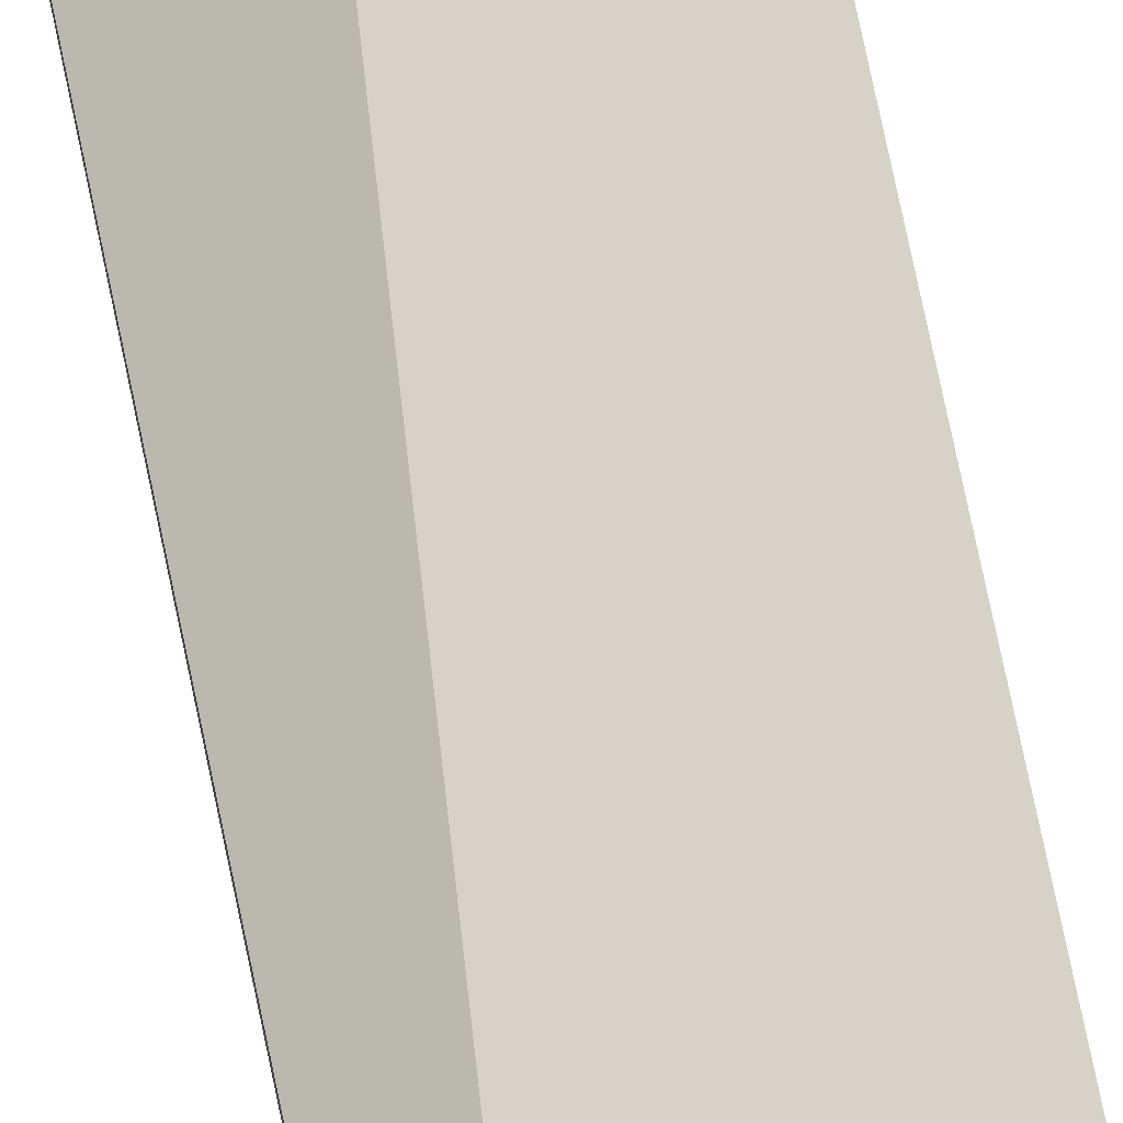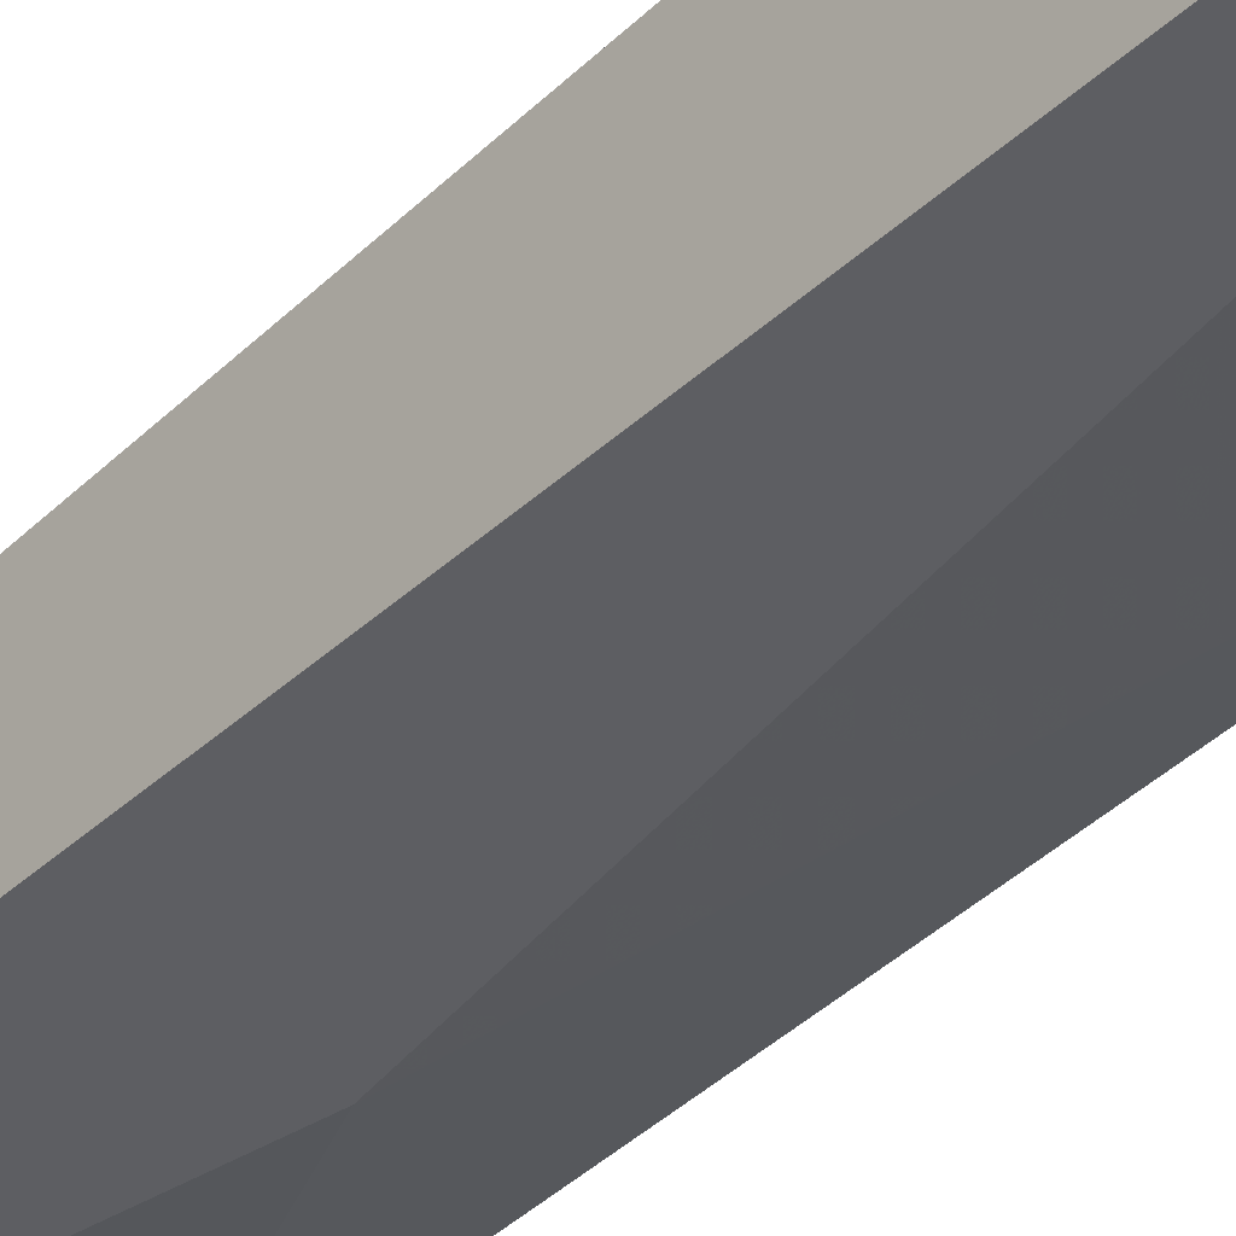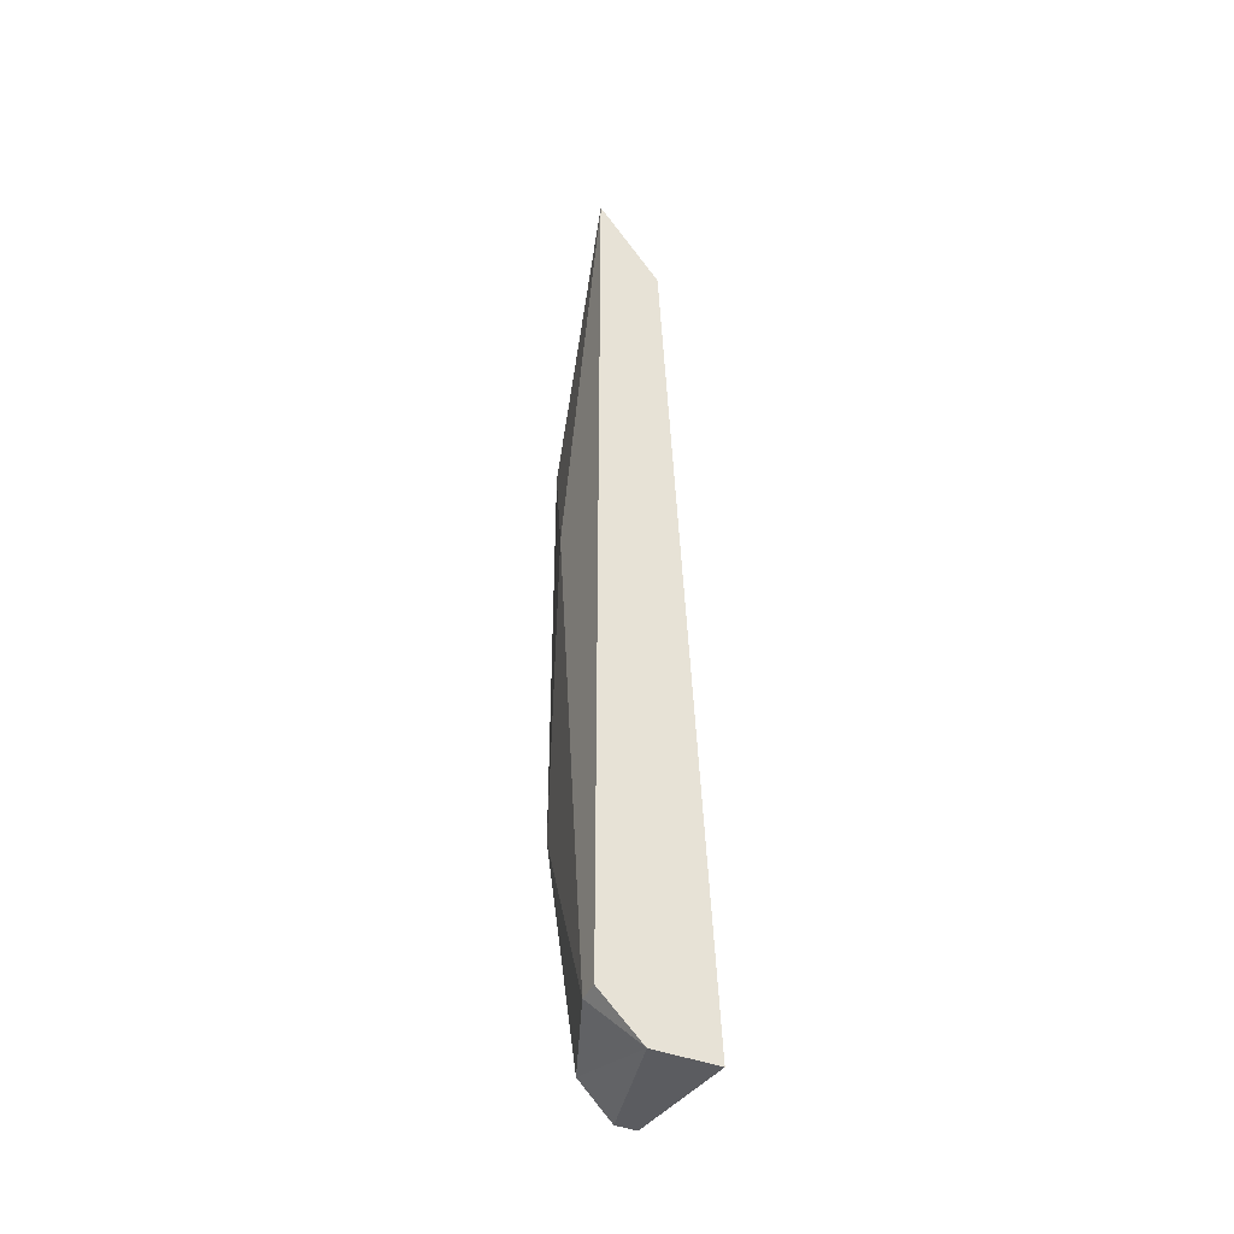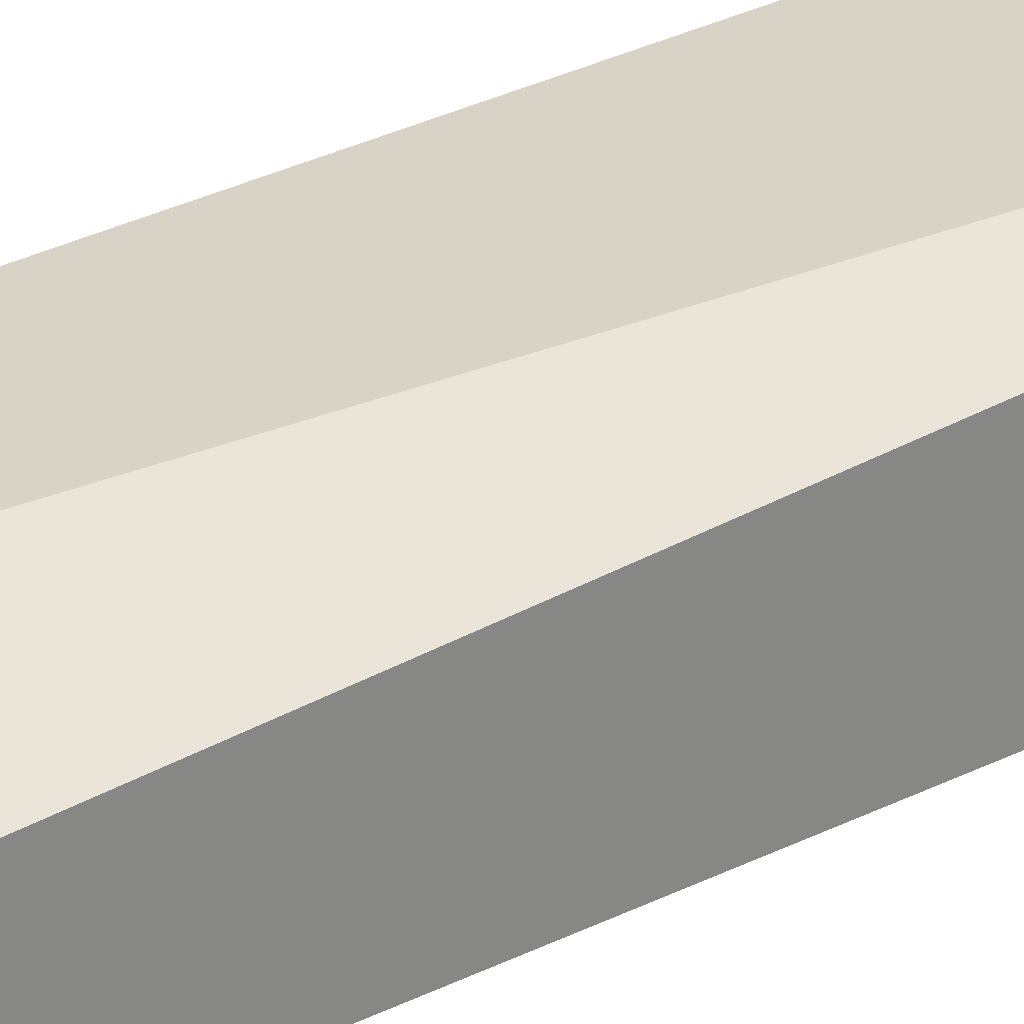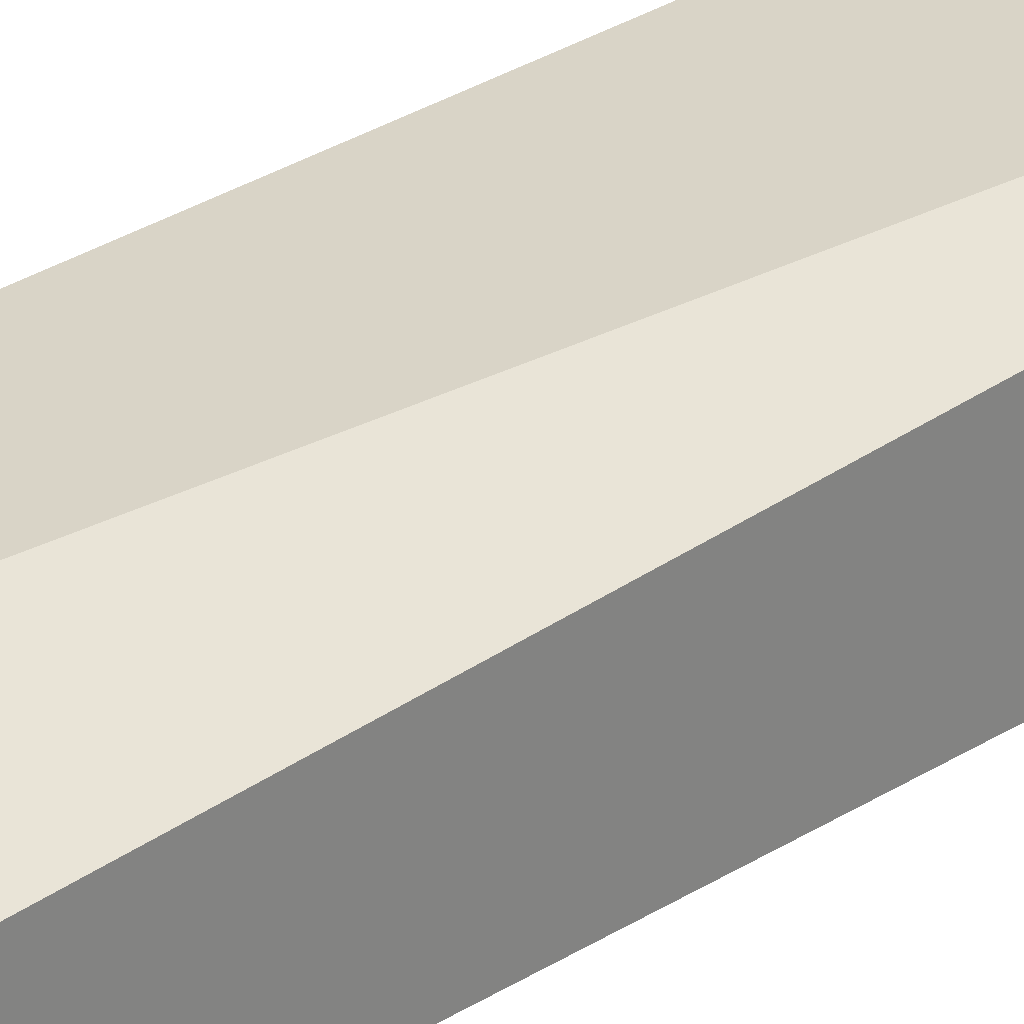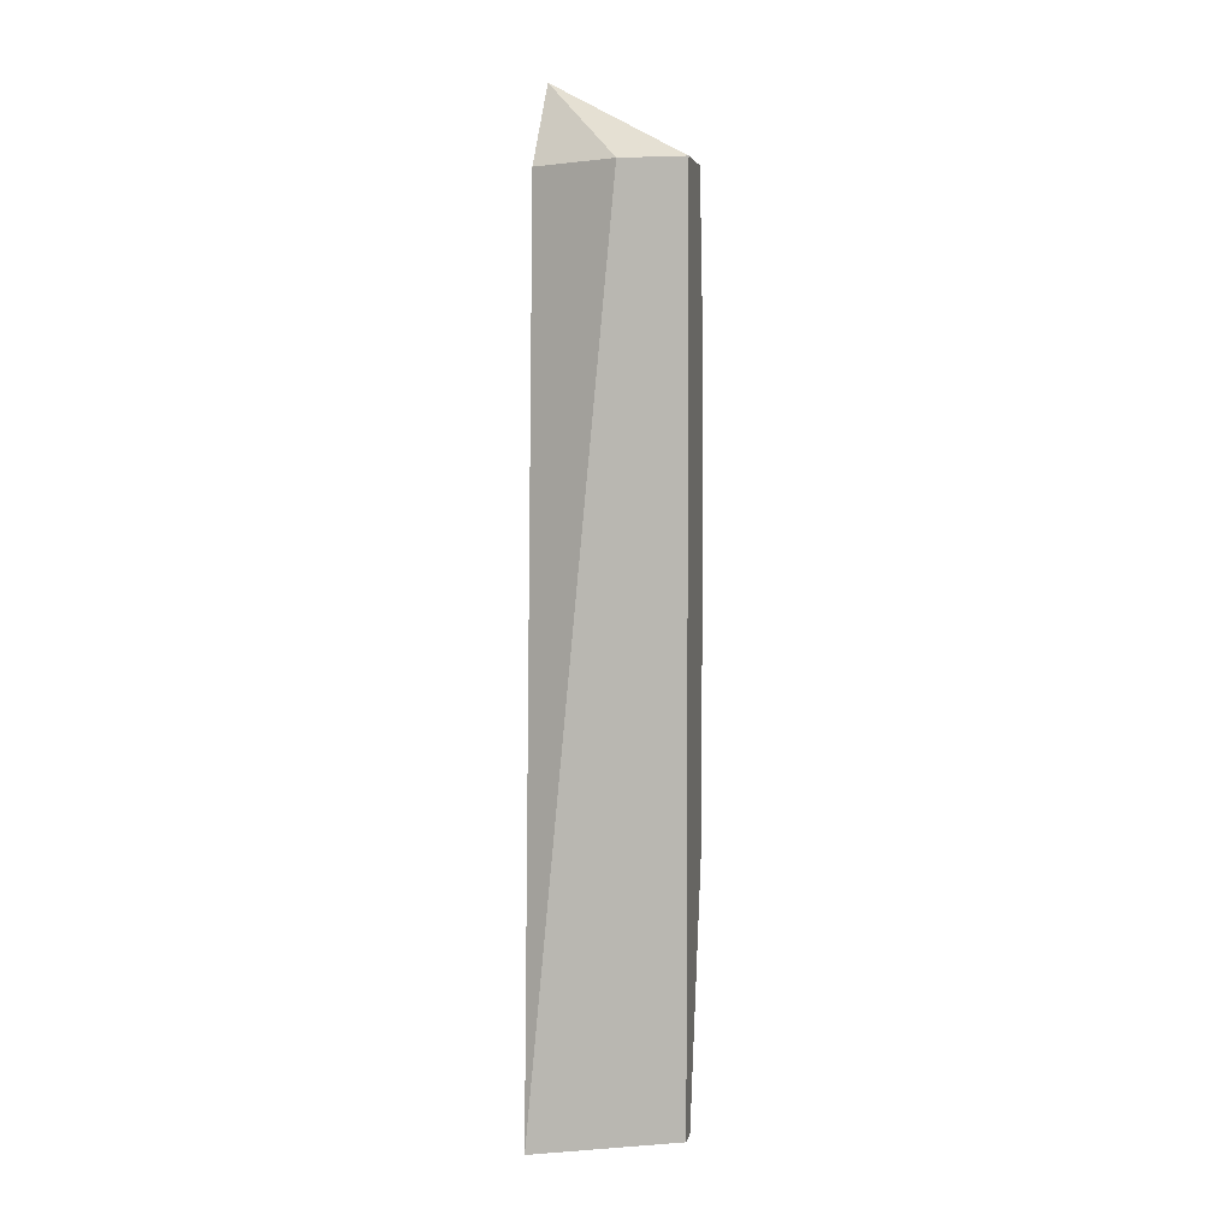
<metadata>
{"format":"obj","ext":"obj","renderer":"f3d","projection":"perspective","resolution":1024,"background":"white","views":[{"elev":77.9,"azim":-11.9,"up":"+Z"},{"elev":-38.5,"azim":-40.3,"up":"+Z"},{"elev":-42.2,"azim":-115.0,"up":"+Y"},{"elev":28.0,"azim":-128.5,"up":"+Z"},{"elev":28.7,"azim":-134.3,"up":"+Z"},{"elev":4.4,"azim":11.0,"up":"+Y"}]}
</metadata>
<code>
v 0.002884 0.002489 -0.02658
v 0.002884 0.01223 -0.02333
v 0.004182 -0.01375 -0.02528
v 0.000936 -0.01374 -0.02658
v 0.000286 0.01483 -0.02658
v 0.000286 -0.01374 -0.02658
v 0.000286 0.01223 -0.02463
v 0.000286 -0.01505 -0.02528
v 0.000286 -0.01505 -0.02333
v 0.004833 0.007038 -0.02593
v 0.004833 0.01223 -0.02528
v 0.004833 0.01223 -0.02333
v 0.004833 -0.0144 -0.02333
v 0.004833 -0.0144 -0.02398
v 0.004833 -0.006598 -0.02593
f 4 15 3
f 9 8 14
f 5 1 4
f 11 14 15
f 4 1 15
f 2 9 12
f 5 2 12
f 11 5 12
f 14 11 12
f 8 9 7
f 9 2 7
f 2 5 7
f 5 8 7
f 9 14 13
f 12 9 13
f 14 12 13
f 1 5 10
f 5 11 10
f 15 1 10
f 11 15 10
f 8 5 6
f 4 8 6
f 5 4 6
f 14 8 3
f 8 4 3
f 15 14 3

</code>
